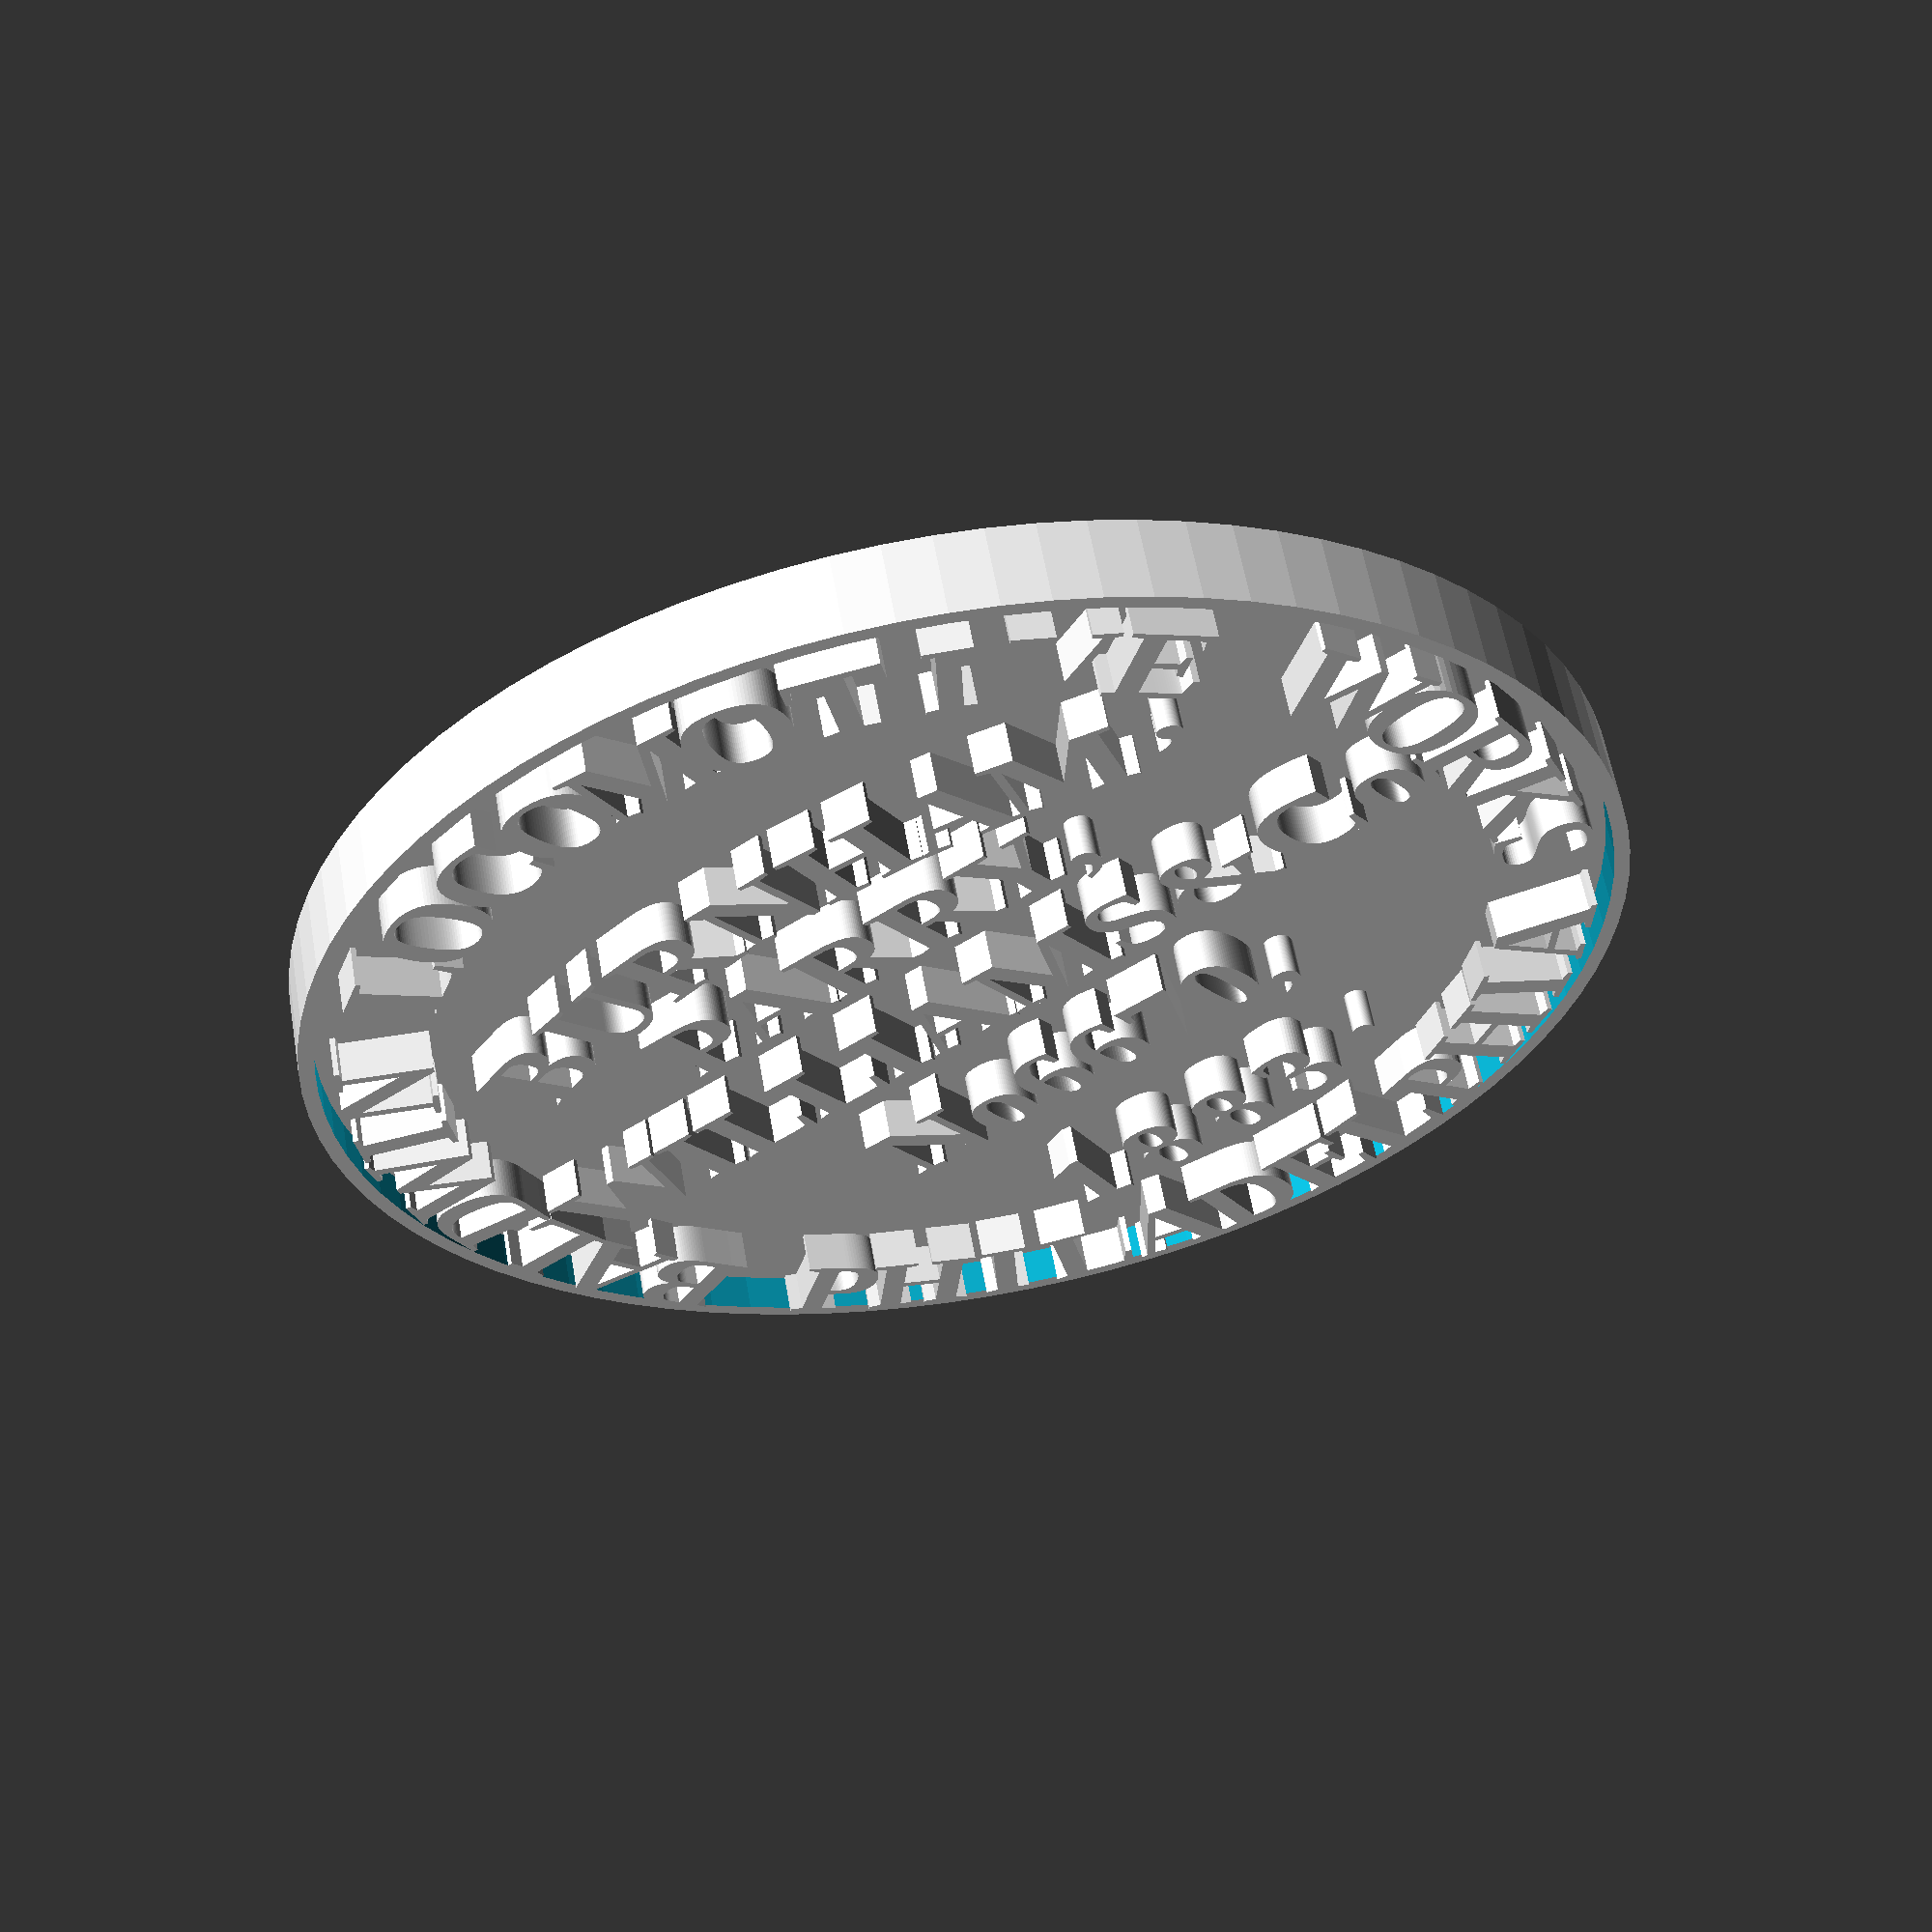
<openscad>


module cylchar(txt, surface, radius, rotation, invert)
{	
	rot = 90 * invert;
	rotate([rotation,0,0])
		//translate([surface,0,radius])
		translate([0,0,radius]) 
			rotate([rot,0,rot]) linear_extrude(4) text(txt, font = "Liberation Serif:style=Bold", halign="center", valign="center");
}

module cyltext(txt, surface, radius, offset, increment, invert)
{
	for (i=[0:len(txt)]) {
		cylchar(txt[i], surface, radius, offset+(i*increment), invert);
	}
}

module 168_plaque()
{
	plaque=126;
	thickness=4;
	translate([1, 0, 0]) 
		rotate([0,90,0]) cylinder(h=thickness, d=plaque-0.1, center=true);
	translate([(thickness+1)/2,0,0]) 
		difference() {
			rotate([0,90,0]) cylinder(h=thickness*2, d=plaque, center=true);
			translate([-0.5,0,0]) 
				rotate([0,90,0]) cylinder(h=11, d=plaque-3, center=true);
		}
	
	translate([thickness,0,0]) cyltext("BALDWIN LOCOMOTIVE WORKS", 60, 55, 110, -9.7, 1);
	translate([thickness,0,0]) cyltext("PHILADELPHIA", 60, 55, 127, 9.3, -1);
	translate([thickness,0,-70]) cyltext("BURNHAM,", 60, 100, 19, -6, 1);

	translate([thickness,0,15]) rotate([90,0,90]) linear_extrude(4) 
		text("PARRY,", font = "Liberation Serif:style=Bold", halign="center", valign="center");
	translate([thickness,0,0]) rotate([90,0,90]) linear_extrude(4) 
		text("WILLIAMS&Co", font = "Liberation Serif:style=Bold", halign="center", valign="center");
	translate([thickness,0,-18]) rotate([90,0,90]) linear_extrude(4) 
		text("No6670,", font = "Liberation Serif:style=Bold", halign="center", valign="center");

	translate([thickness,0,62]) cyltext("1883.", 60, 100, 172, 5, -1);
}

$fn = $preview ? 90 : 360;
168_plaque();

</openscad>
<views>
elev=23.2 azim=77.6 roll=37.2 proj=p view=solid
</views>
